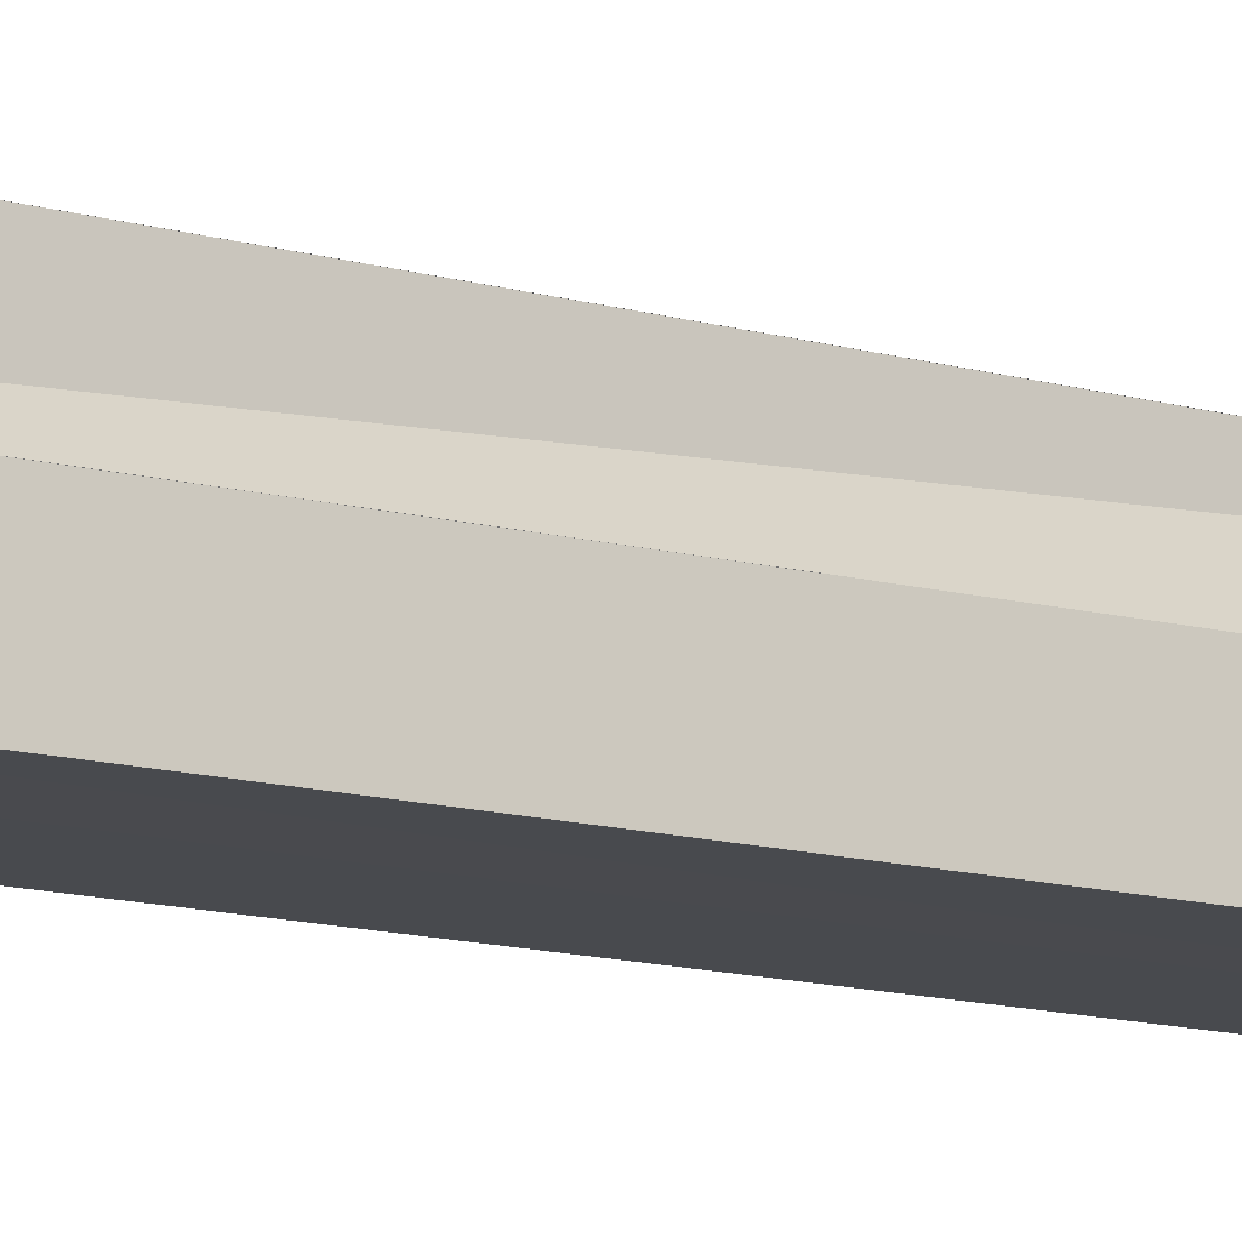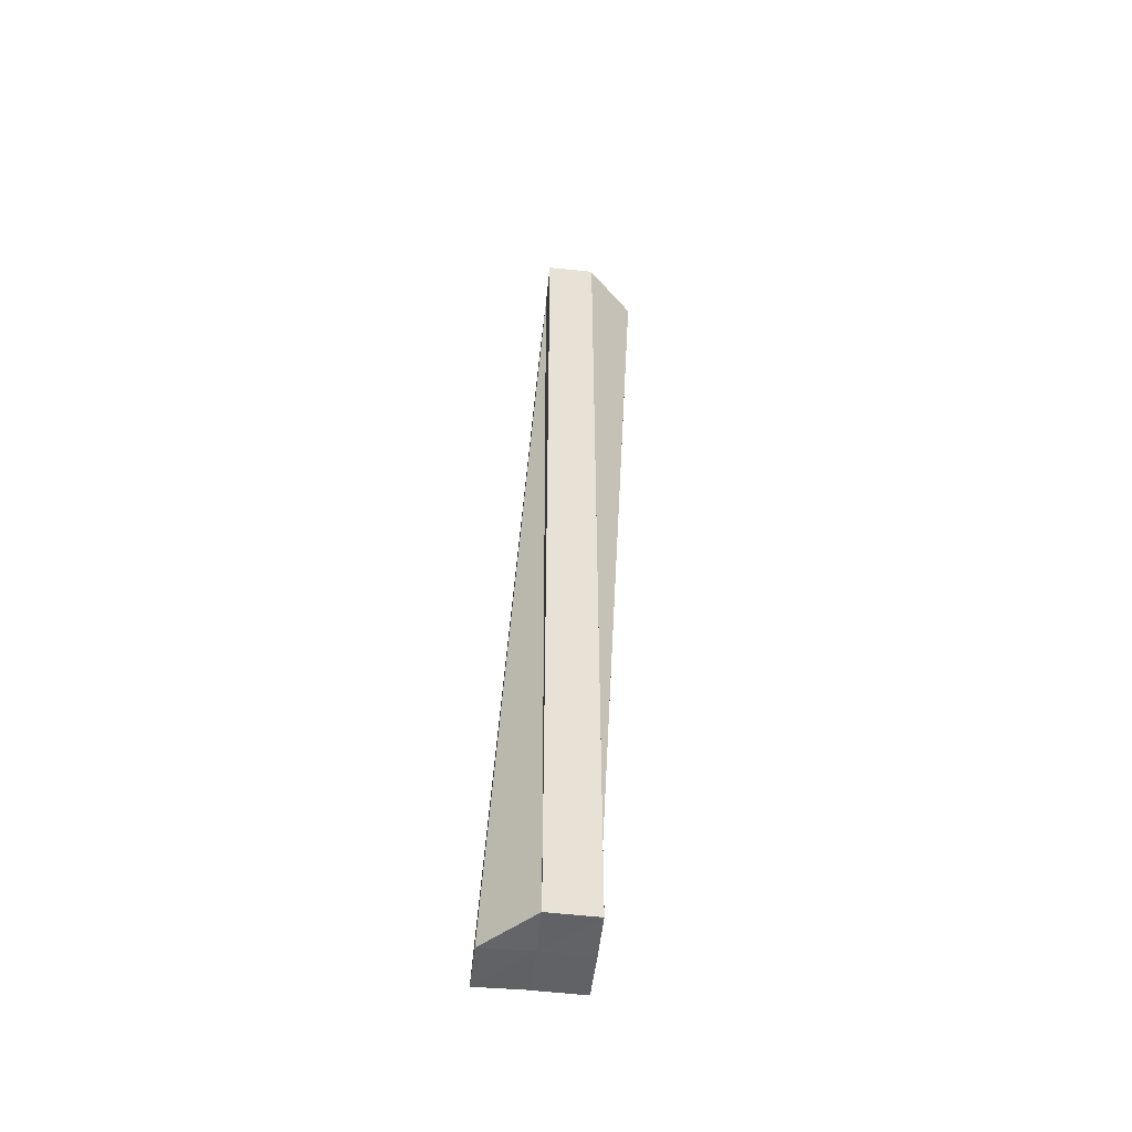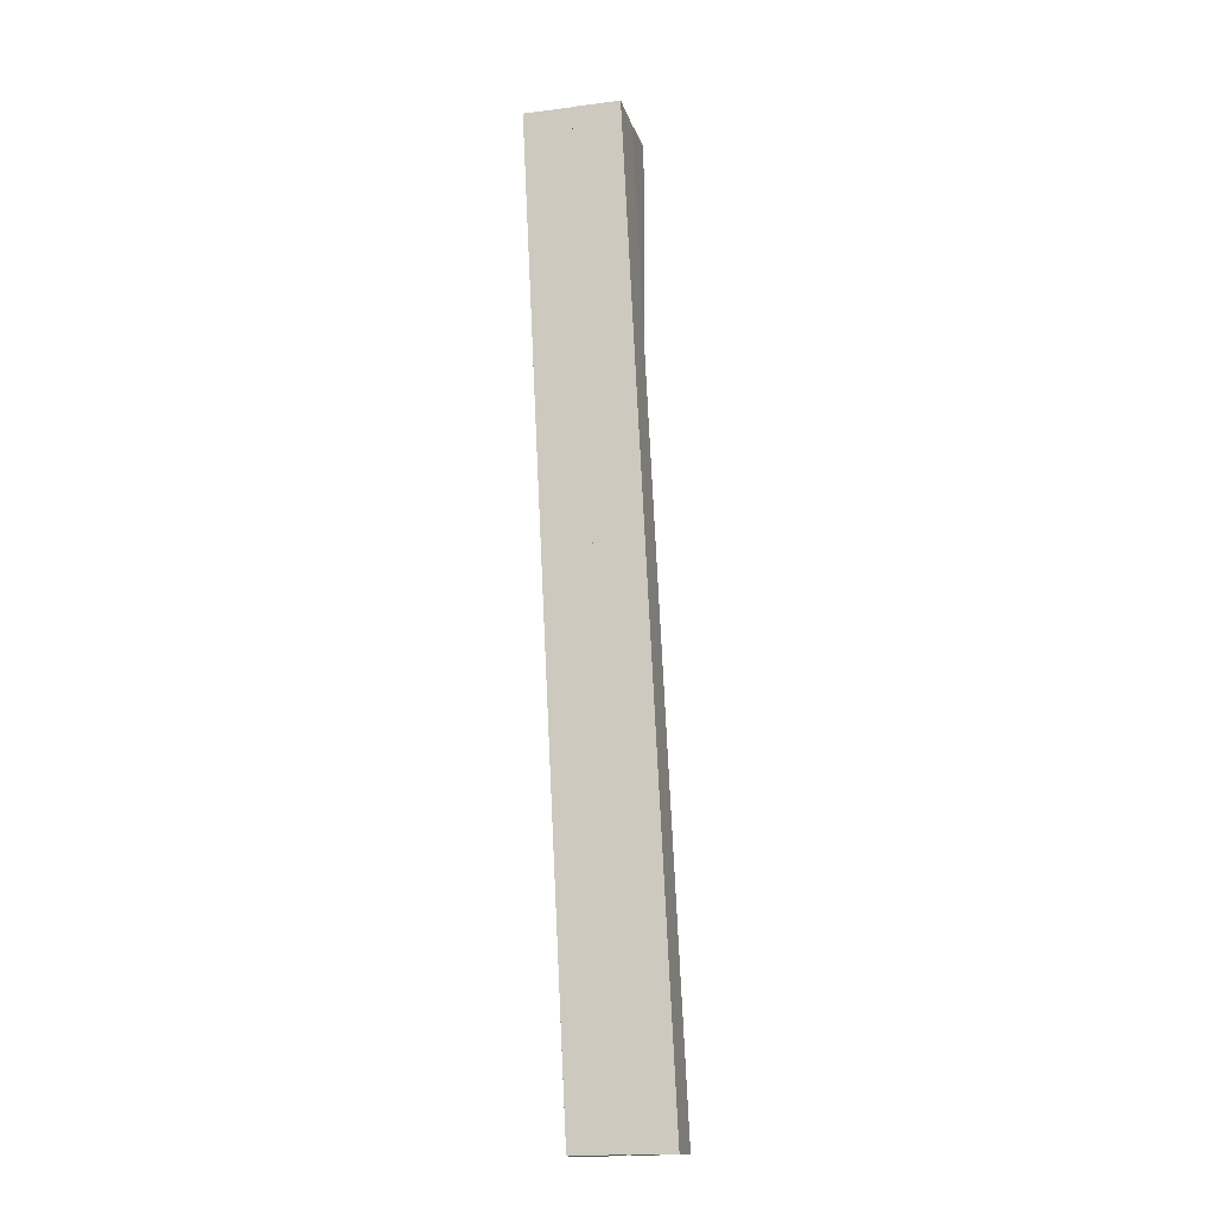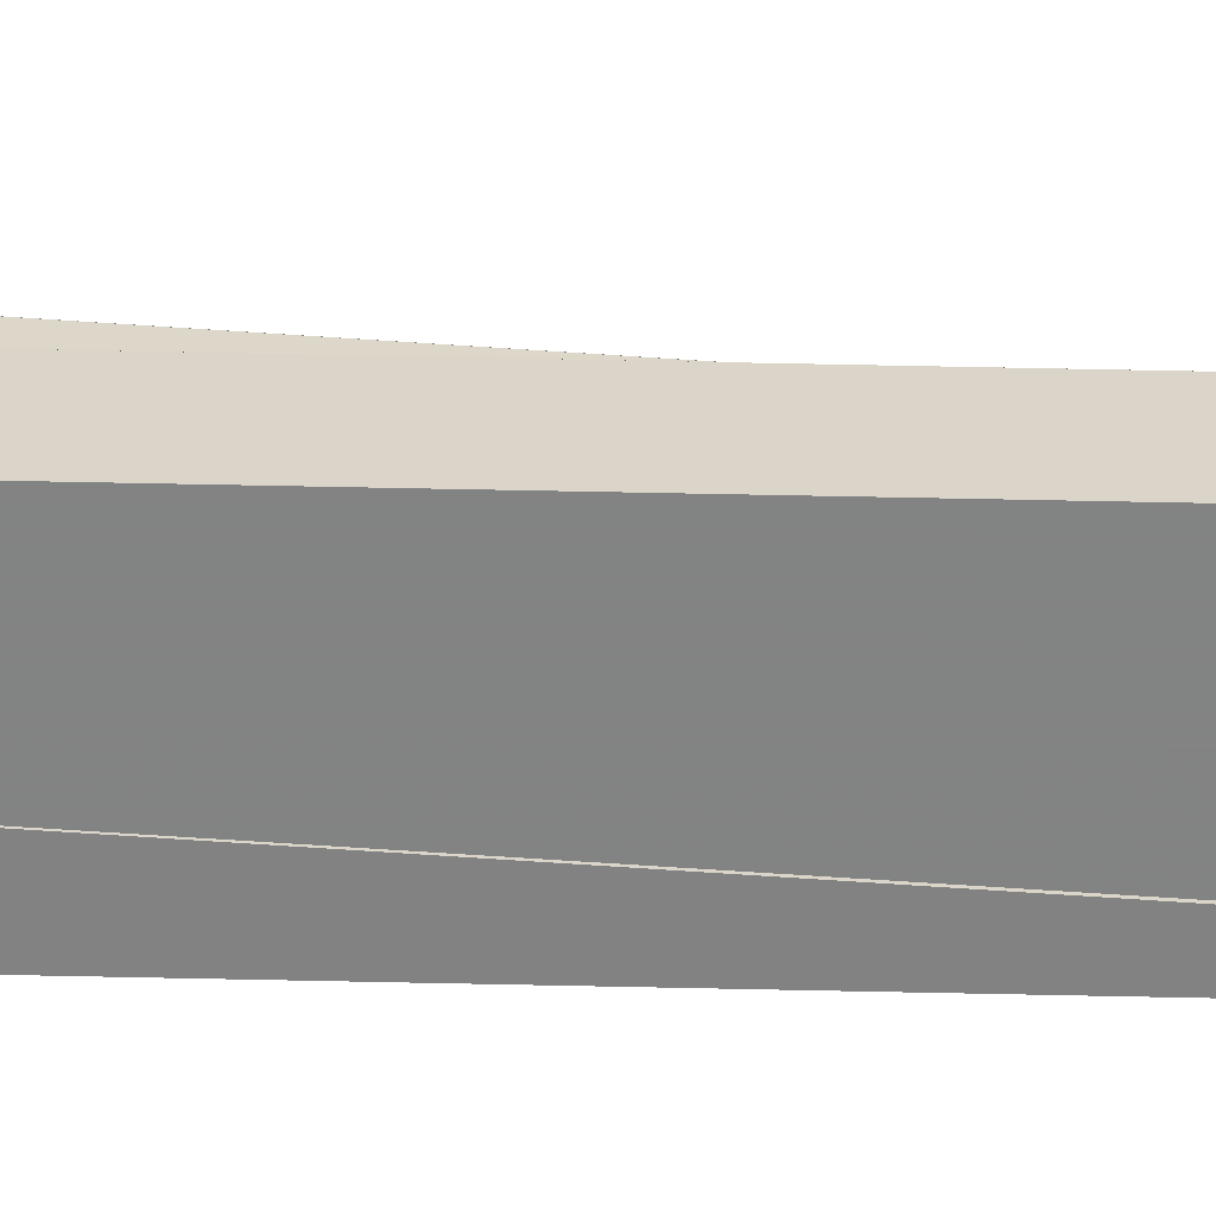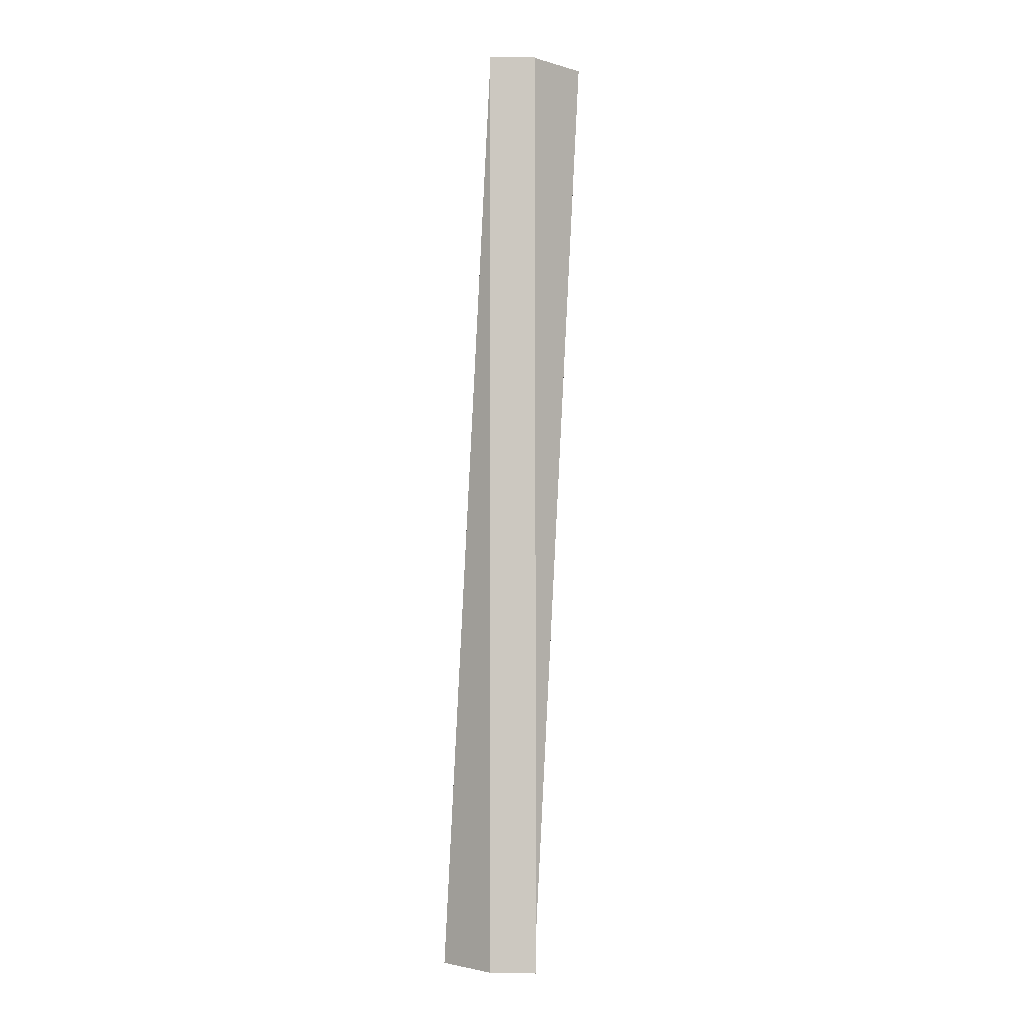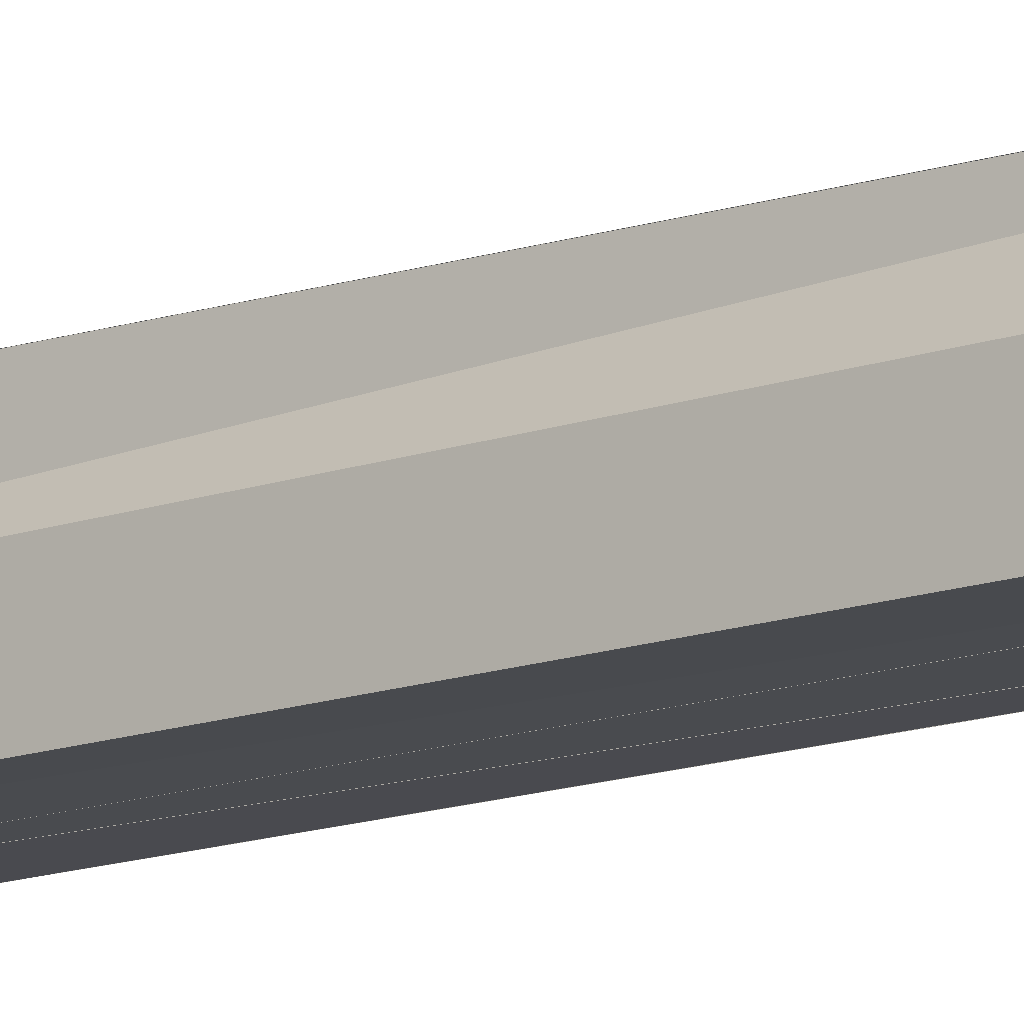
<metadata>
{"format":"obj","ext":"obj","renderer":"f3d","projection":"perspective","resolution":1024,"background":"white","views":[{"elev":-12.9,"azim":-124.8,"up":"+Y"},{"elev":-50.8,"azim":174.0,"up":"+Z"},{"elev":-15.1,"azim":14.3,"up":"+Z"},{"elev":-60.8,"azim":85.9,"up":"+Y"},{"elev":-2.5,"azim":179.3,"up":"+Z"},{"elev":-13.7,"azim":-53.9,"up":"+Y"}]}
</metadata>
<code>
o 30134
v 2201 1875 6.012
v 2201 1875 6.012
v 2201 1875 6.212
v 2201 1875 6.212
v 2201 1875 6.012
v 2201 1875 6.212
v 2201 1875 6.212
v 2201 1875 6.012
v 2201 1875 6.211
v 2201 1875 6.012
v 2201 1875 6.011
v 2201 1875 6.211
v 2201 1875 6.011
v 2201 1875 6.011
v 2201 1875 6.211
v 2201 1875 6.211
v 2201 1875 6.011
v 2201 1875 6.211
v 2201 1875 6.011
v 2201 1875 6.011
v 2201 1875 6.211
v 2201 1875 6.211
v 2201 1875 6.011
v 2201 1875 6.211
v 2201 1875 6.011
v 2201 1875 6.211
v 2201 1875 6.011
v 2201 1875 6.012
v 2201 1875 6.211
v 2201 1875 6.211
v 2201 1875 6.012
v 2201 1875 6.212
v 2201 1875 6.012
v 2201 1875 6.012
v 2201 1875 6.212
v 2201 1875 6.012
v 2201 1875 6.212
v 2201 1875 6.212
v 2201 1875 6.012
v 2201 1875 6.212
v 2201 1875 6.012
v 2201 1875 6.012
v 2201 1875 6.012
v 2201 1875 6.011
v 2201 1875 6.012
v 2201 1875 6.011
v 2201 1875 6.011
v 2201 1875 6.012
v 2201 1875 6.011
v 2201 1875 6.011
v 2201 1875 6.011
v 2201 1875 6.012
v 2201 1875 6.012
v 2201 1875 6.012
v 2201 1875 6.211
v 2201 1875 6.212
v 2201 1875 6.212
v 2201 1875 6.212
v 2201 1875 6.212
v 2201 1875 6.211
v 2201 1875 6.212
v 2201 1875 6.212
v 2201 1875 6.211
v 2201 1875 6.211
v 2201 1875 6.211
v 2201 1875 6.211
v 2201 1875 6.211
v 2201 1875 6.211
f 1 2 3
f 4 5 6
f 7 8 9
f 10 11 12
f 13 14 15
f 16 17 18
f 19 20 21
f 22 23 24
f 24 25 26
f 27 28 29
f 30 31 32
f 33 34 35
f 34 36 37
f 38 39 40
f 41 42 43
f 41 44 45
f 41 46 47
f 41 48 49
f 41 50 51
f 41 52 53
f 41 53 54
f 55 56 57
f 55 58 59
f 55 60 61
f 55 62 63
f 55 64 65
f 55 66 67
f 55 68 66

</code>
